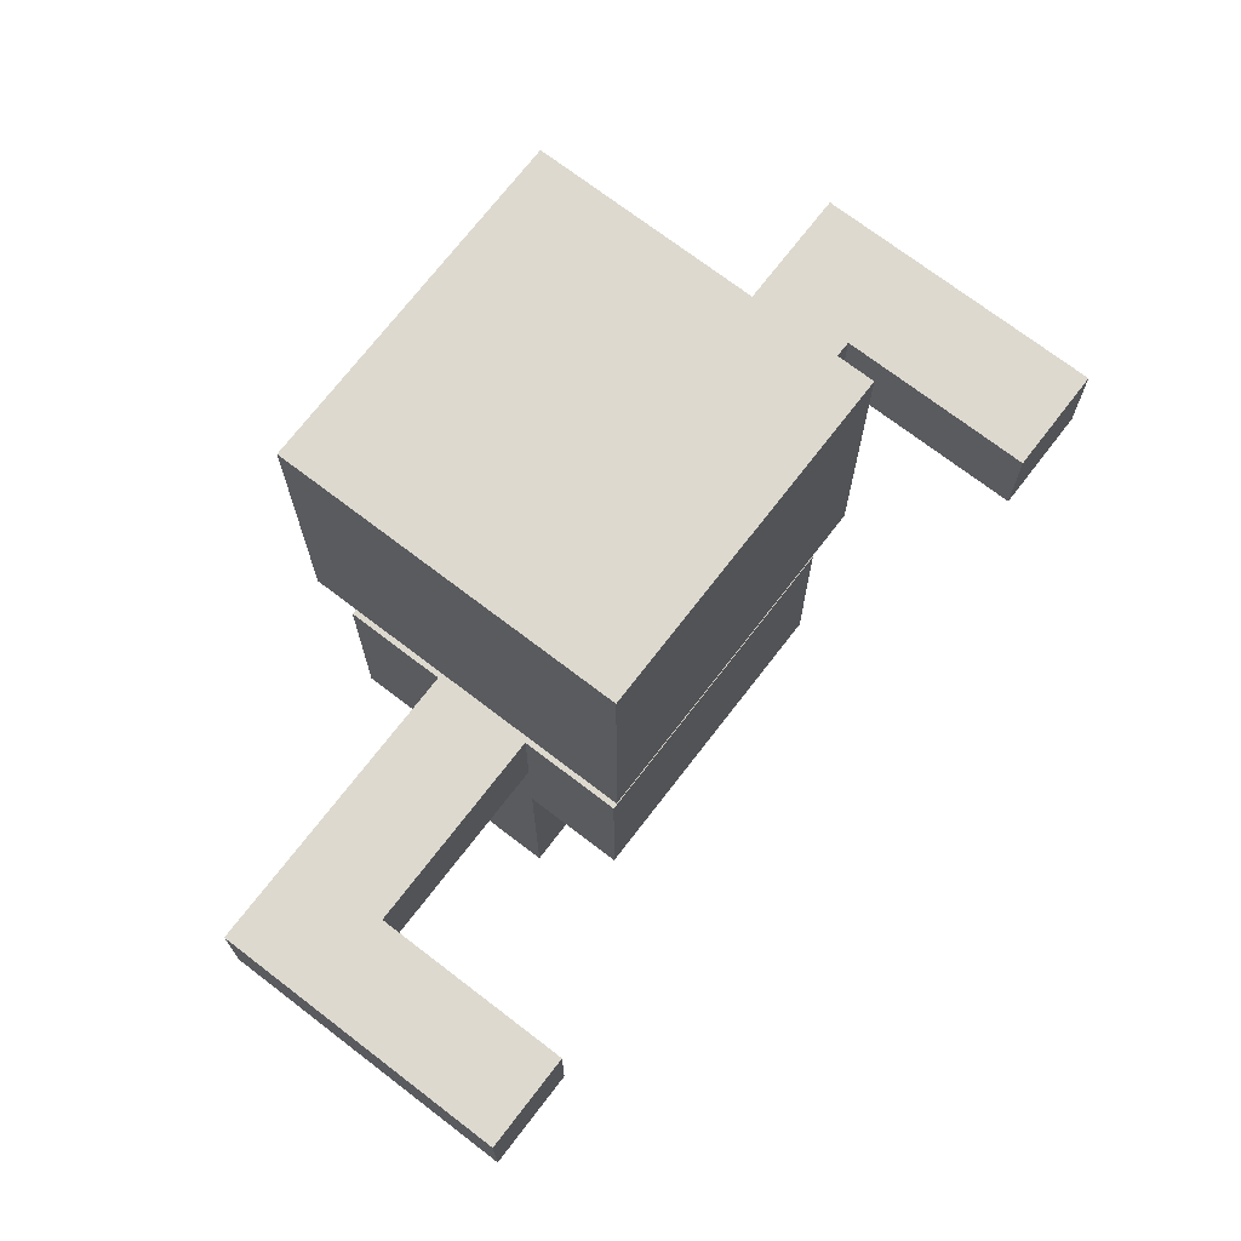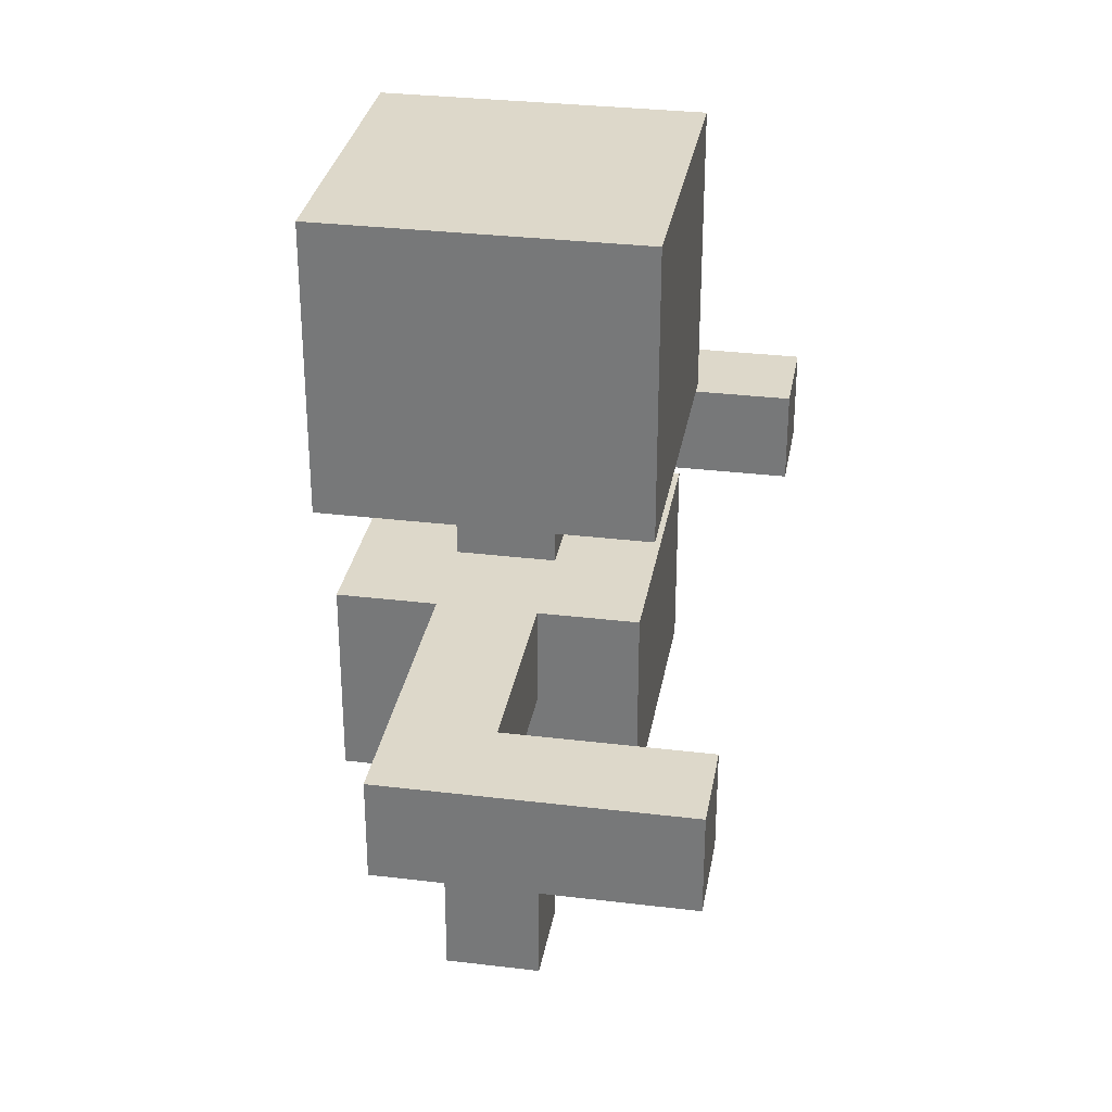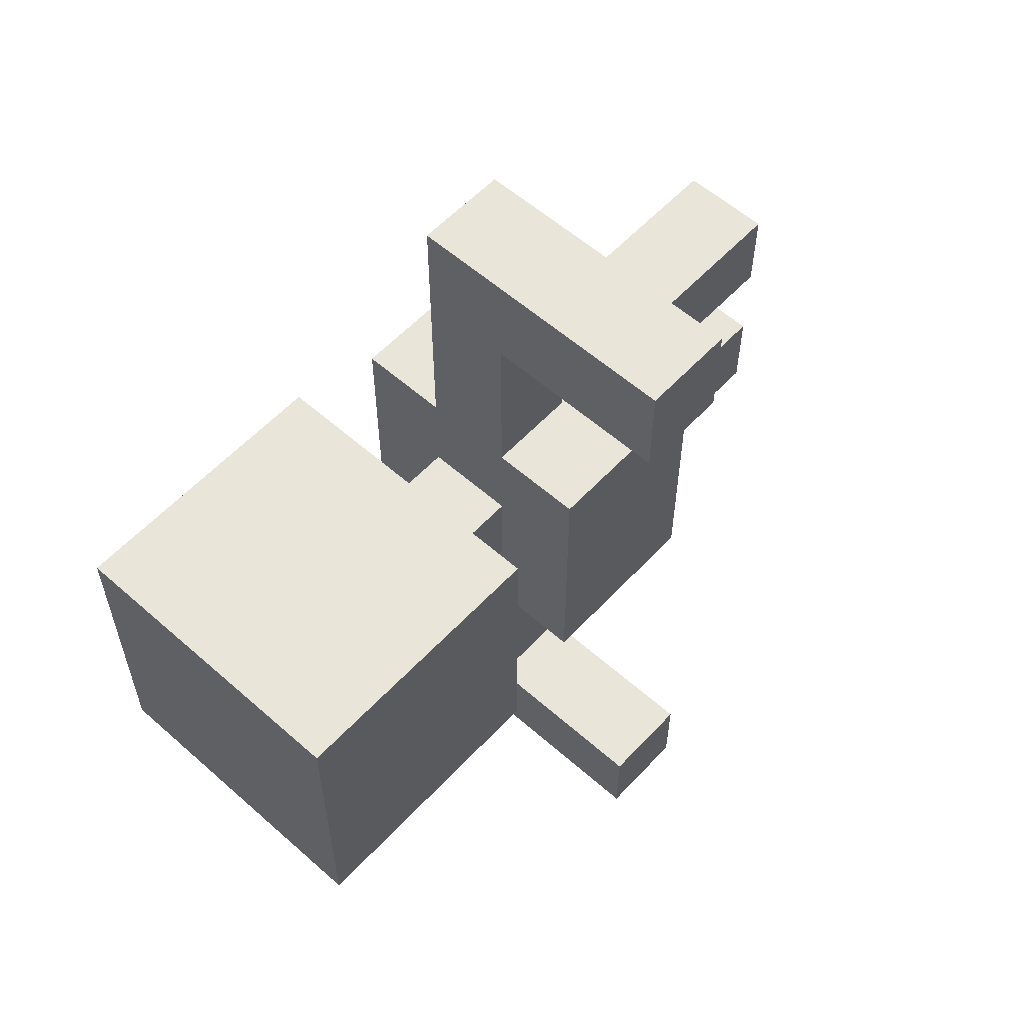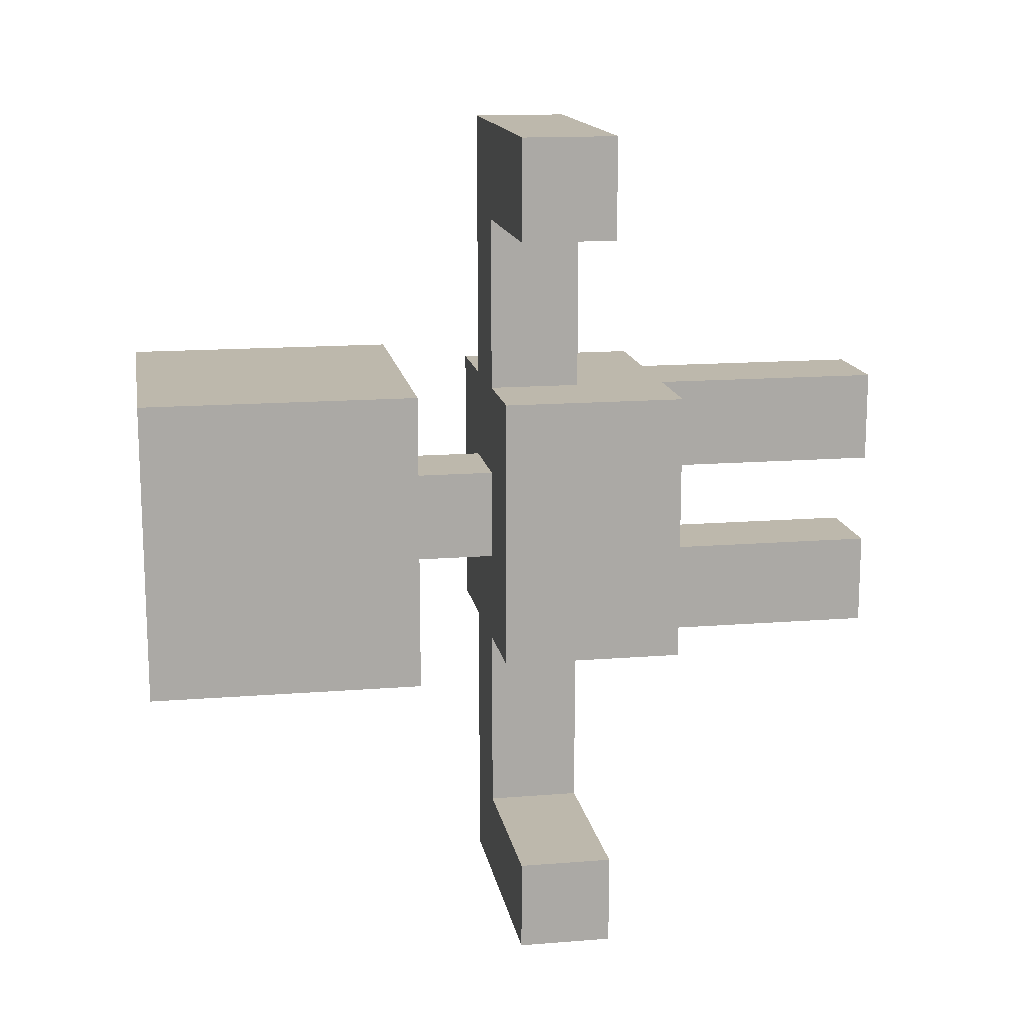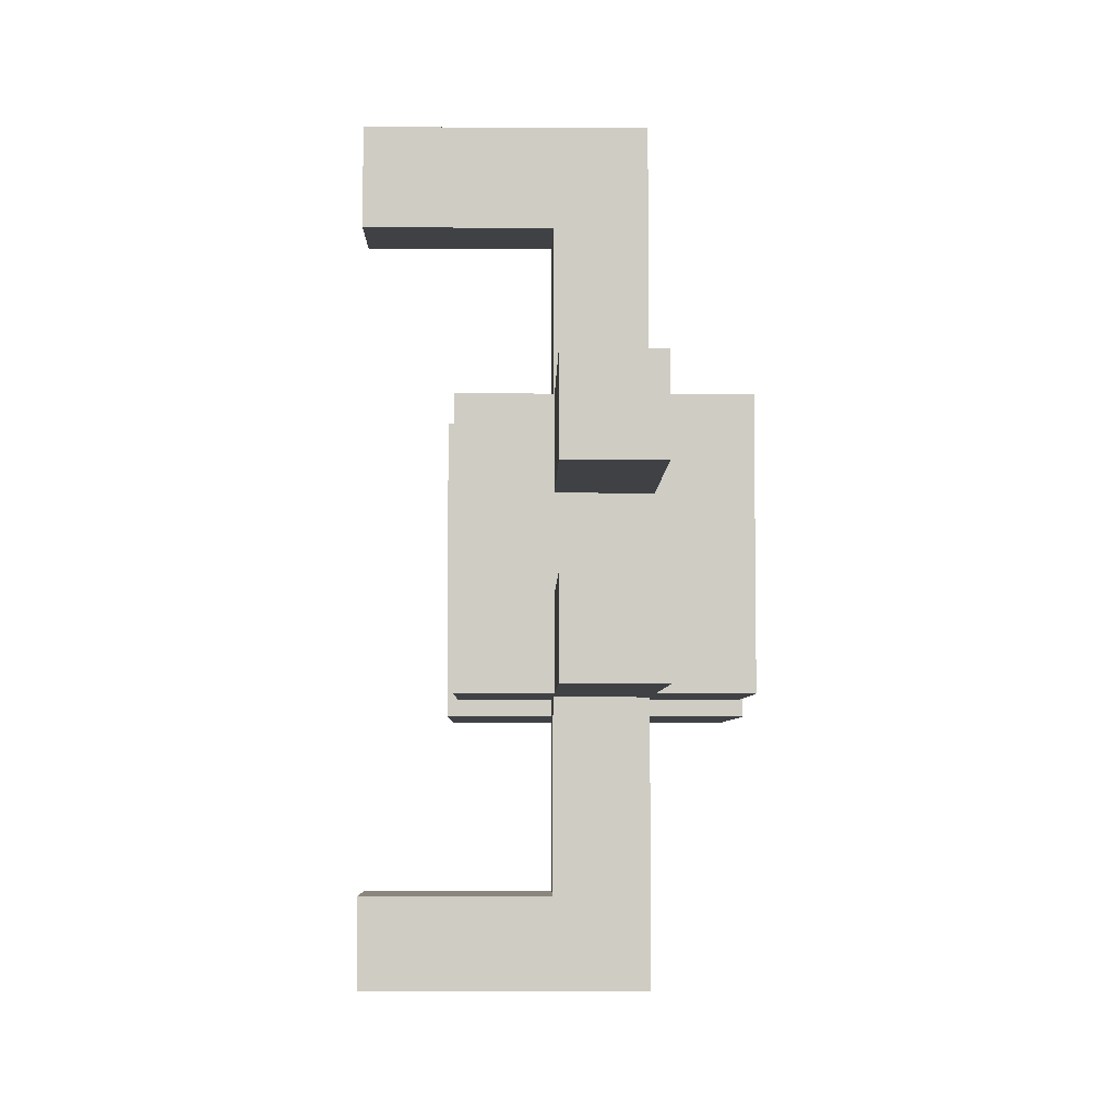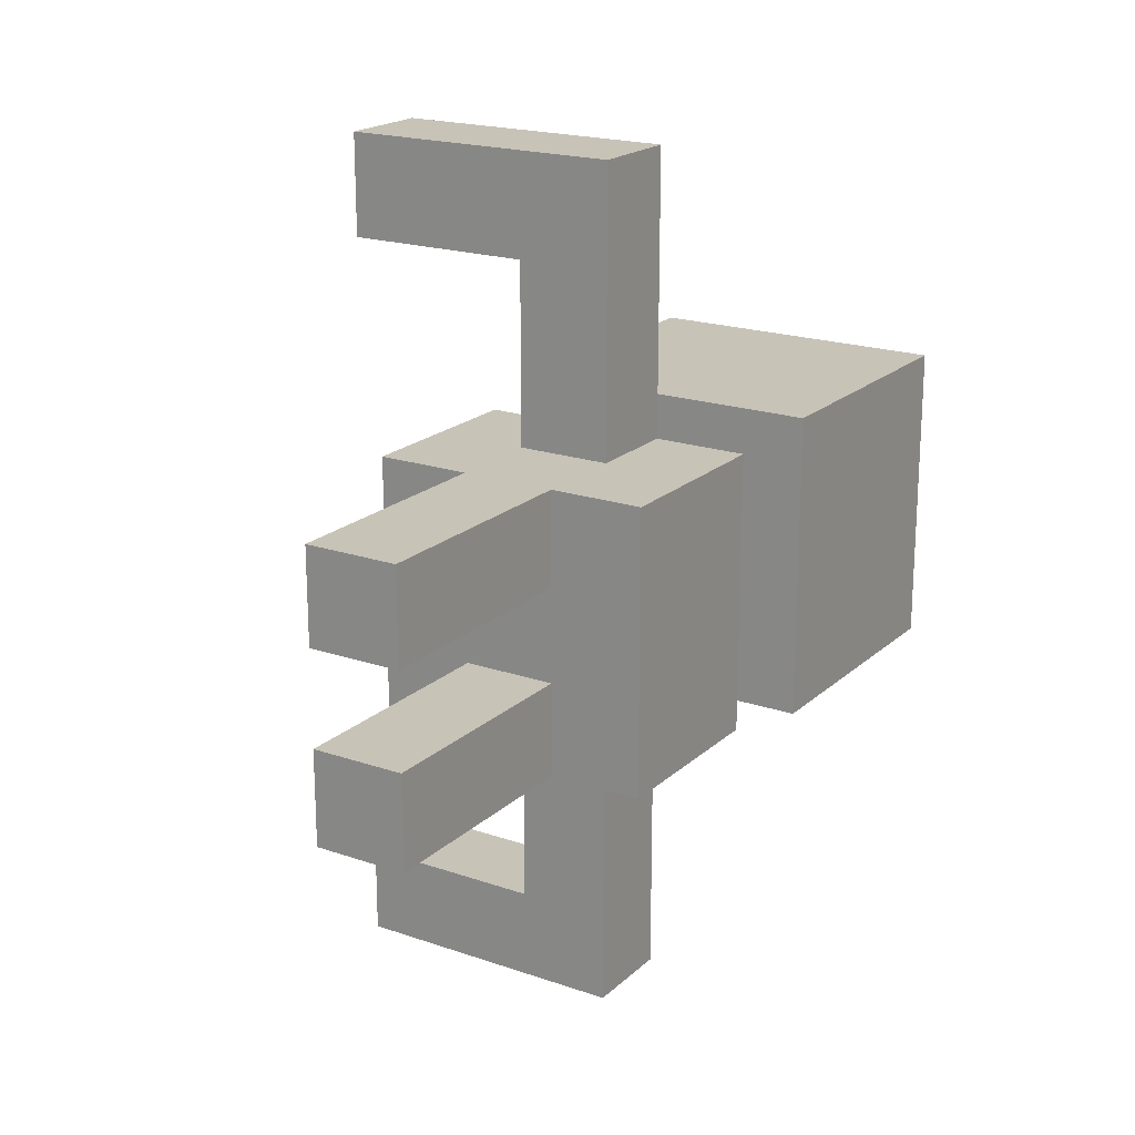
<metadata>
{"format":"obj","ext":"obj","renderer":"f3d","projection":"perspective","resolution":1024,"background":"white","views":[{"elev":71.8,"azim":-142.5,"up":"+Y"},{"elev":31.0,"azim":-170.2,"up":"+Y"},{"elev":57.8,"azim":-137.6,"up":"+Z"},{"elev":14.7,"azim":-99.8,"up":"+Z"},{"elev":-5.3,"azim":-1.0,"up":"+Z"},{"elev":19.8,"azim":32.4,"up":"+Z"}]}
</metadata>
<code>
o Cube
v 1 4.498 -1
v 1 2.498 -1
v 1 4.498 1
v 1 2.498 1
v -1 4.498 -1
v -1 2.498 -1
v -1 4.498 1
v -1 2.498 1
v 0 4.498 1
v 1 3.498 1
v 1 4.498 0
v 0 4.498 -1
v 0 2.498 -1
v -1 5.498 -1
v -1 4.498 0
v -1 2.498 0
v -1 3.498 1
v 0 2.498 1
v 1 2.498 0
v 1 3.498 -1
v 0 3.498 1
v 1 3.498 0
v 0 4.498 0
v -1 5.498 0
v 0 2.498 0
v -2 3.498 -1
v 0 4.498 -2
v 1 4.498 -2
v 0 2.498 -2
v -1 2.498 -2
v -1 3.498 -2
v 1 3.498 -2
v 1 2.498 -2
v -1 4.498 -2
v 0 3.498 -2
v -2 2.498 -1
v -2 4.498 0
v -2 4.498 -1
v -2 2.498 0
v -2 2.498 1
v -2 3.498 1
v -2 4.498 1
v -2 3.498 0
v -2 3.498 -2
v -2 2.498 -2
v -2 4.498 -2
v 0 5.498 -1
v 0 5.498 0
v -2.15 5.498 1.15
v -2.15 5.498 -2.15
v 1.15 5.498 -2.15
v 1.15 5.498 1.15
v -2.15 8.498 1.15
v -2.15 8.498 -2.15
v 1.15 8.498 -2.15
v 1.15 8.498 1.15
v 0 4.498 4
v -1 4.498 4
v -1 3.498 4
v 0 3.498 4
v -1 4.498 -5
v 0 4.498 -5
v -1 3.498 -5
v 0 3.498 -5
v 0 3.498 2.923
v -1 3.498 2.923
v -1 4.498 2.923
v 0 4.498 2.923
v -1 3.498 -4.033
v 0 3.498 -4.033
v -1 4.498 -4.033
v 0 4.498 -4.033
v -3 3.498 4
v -3 4.498 4
v -3 4.498 2.923
v -3 4.498 -5
v -3 3.498 -5
v -3 3.498 -4.033
v -3 4.498 -4.033
v -3 3.498 2.923
v 0 -0.002459 -1
v -1 -0.002459 -1
v -1 -0.002459 0
v -1 -0.002459 1
v 0 -0.002459 1
v 0 -0.002459 0
v 0 -0.002459 -2
v -1 -0.002459 -2
f 1 27 12
f 19 18 25
f 6 45 30
f 15 9 23
f 11 10 22
f 65 59 66
f 21 8 18
f 10 18 4
f 3 21 10
f 22 4 19
f 20 19 2
f 1 22 20
f 23 3 11
f 12 11 1
f 23 24 15
f 16 36 6
f 34 38 5
f 7 41 17
f 29 88 30
f 13 16 6
f 2 25 13
f 15 42 7
f 13 33 2
f 2 32 20
f 27 32 35
f 35 33 29
f 31 29 30
f 69 64 70
f 20 28 1
f 8 39 16
f 12 34 5
f 30 82 6
f 37 26 43
f 43 36 39
f 41 39 40
f 42 43 41
f 26 45 36
f 38 44 26
f 30 44 31
f 5 37 15
f 31 46 34
f 17 40 8
f 47 52 48
f 12 48 23
f 15 14 5
f 5 47 12
f 52 53 49
f 24 50 14
f 48 49 24
f 14 51 47
f 54 56 55
f 50 55 51
f 51 56 52
f 49 54 50
f 57 59 60
f 67 57 68
f 68 60 65
f 63 76 61
f 61 64 63
f 66 75 67
f 72 61 71
f 70 62 72
f 17 67 7
f 9 65 21
f 7 68 9
f 21 66 17
f 35 72 27
f 27 71 34
f 34 69 31
f 31 70 35
f 80 74 75
f 79 77 78
f 61 79 71
f 58 73 59
f 69 77 63
f 71 78 69
f 59 80 66
f 67 74 58
f 86 84 83
f 82 87 81
f 13 87 29
f 8 85 18
f 6 81 13
f 25 83 16
f 16 84 8
f 18 86 25
f 1 28 27
f 19 4 18
f 6 36 45
f 15 7 9
f 11 3 10
f 65 60 59
f 21 17 8
f 10 21 18
f 3 9 21
f 22 10 4
f 20 22 19
f 1 11 22
f 23 9 3
f 12 23 11
f 23 48 24
f 16 39 36
f 34 46 38
f 7 42 41
f 29 87 88
f 13 25 16
f 2 19 25
f 15 37 42
f 13 29 33
f 2 33 32
f 27 28 32
f 35 32 33
f 31 35 29
f 69 63 64
f 20 32 28
f 8 40 39
f 12 27 34
f 30 88 82
f 37 38 26
f 43 26 36
f 41 43 39
f 42 37 43
f 26 44 45
f 38 46 44
f 30 45 44
f 5 38 37
f 31 44 46
f 17 41 40
f 47 51 52
f 12 47 48
f 15 24 14
f 5 14 47
f 52 56 53
f 24 49 50
f 48 52 49
f 14 50 51
f 54 53 56
f 50 54 55
f 51 55 56
f 49 53 54
f 57 58 59
f 67 58 57
f 68 57 60
f 63 77 76
f 61 62 64
f 66 80 75
f 72 62 61
f 70 64 62
f 17 66 67
f 9 68 65
f 7 67 68
f 21 65 66
f 35 70 72
f 27 72 71
f 34 71 69
f 31 69 70
f 80 73 74
f 79 76 77
f 61 76 79
f 58 74 73
f 69 78 77
f 71 79 78
f 59 73 80
f 67 75 74
f 86 85 84
f 82 88 87
f 13 81 87
f 8 84 85
f 6 82 81
f 25 86 83
f 16 83 84
f 18 85 86

</code>
